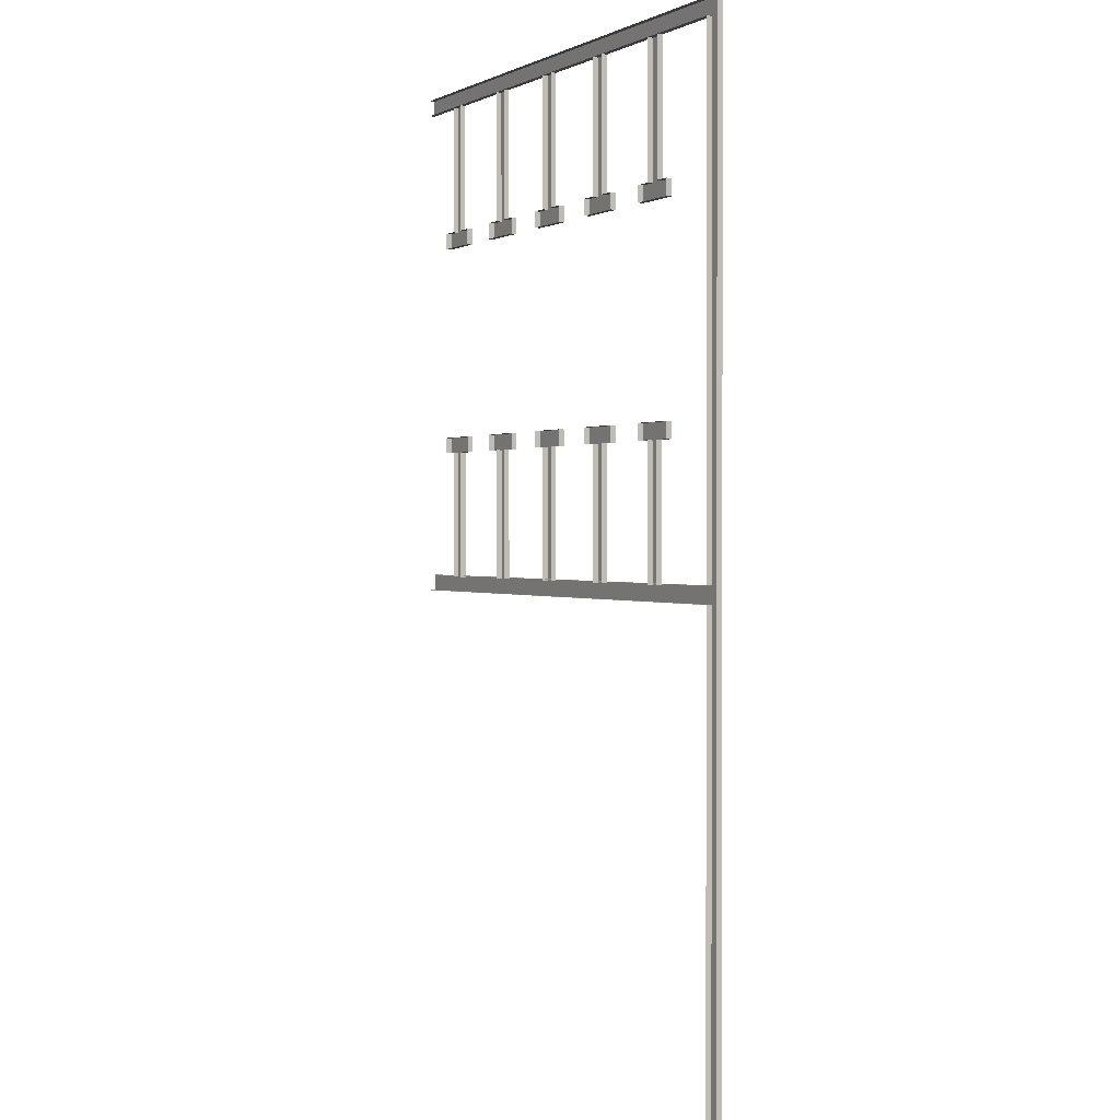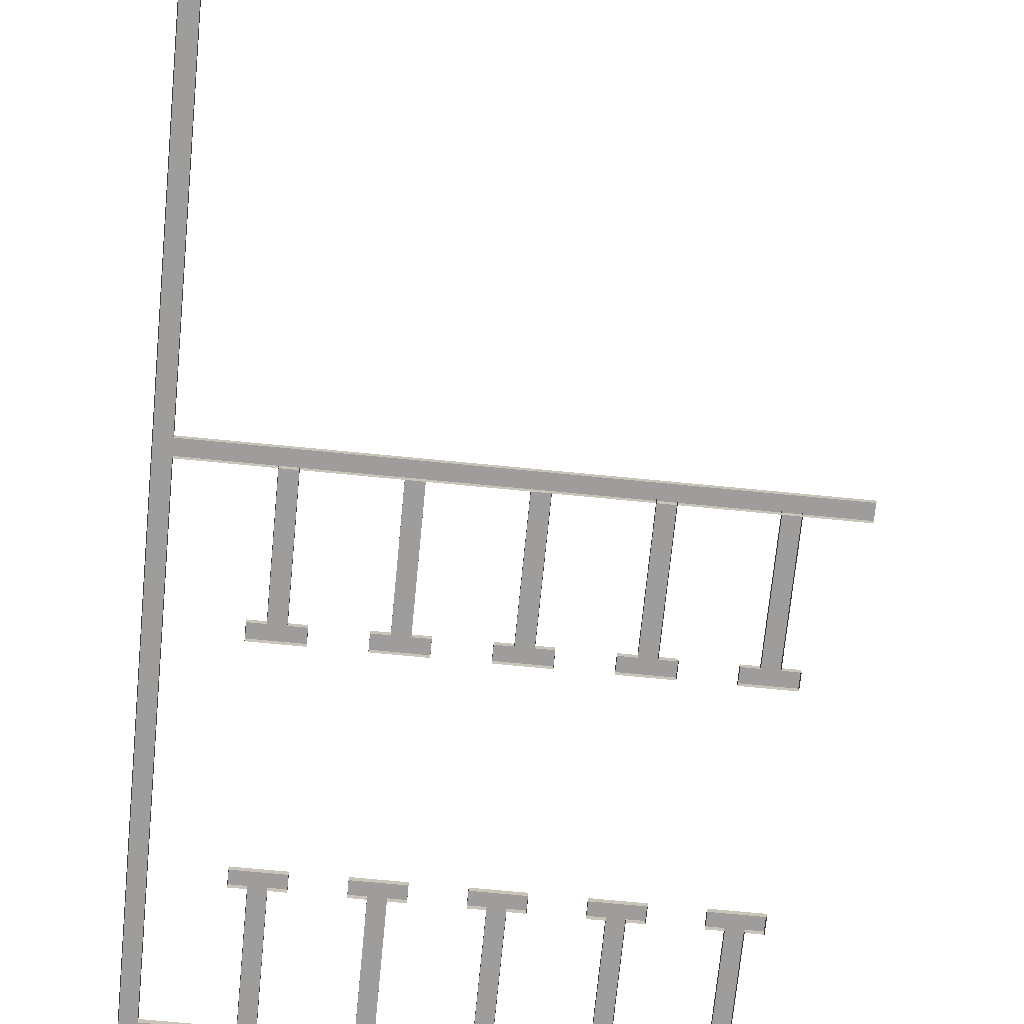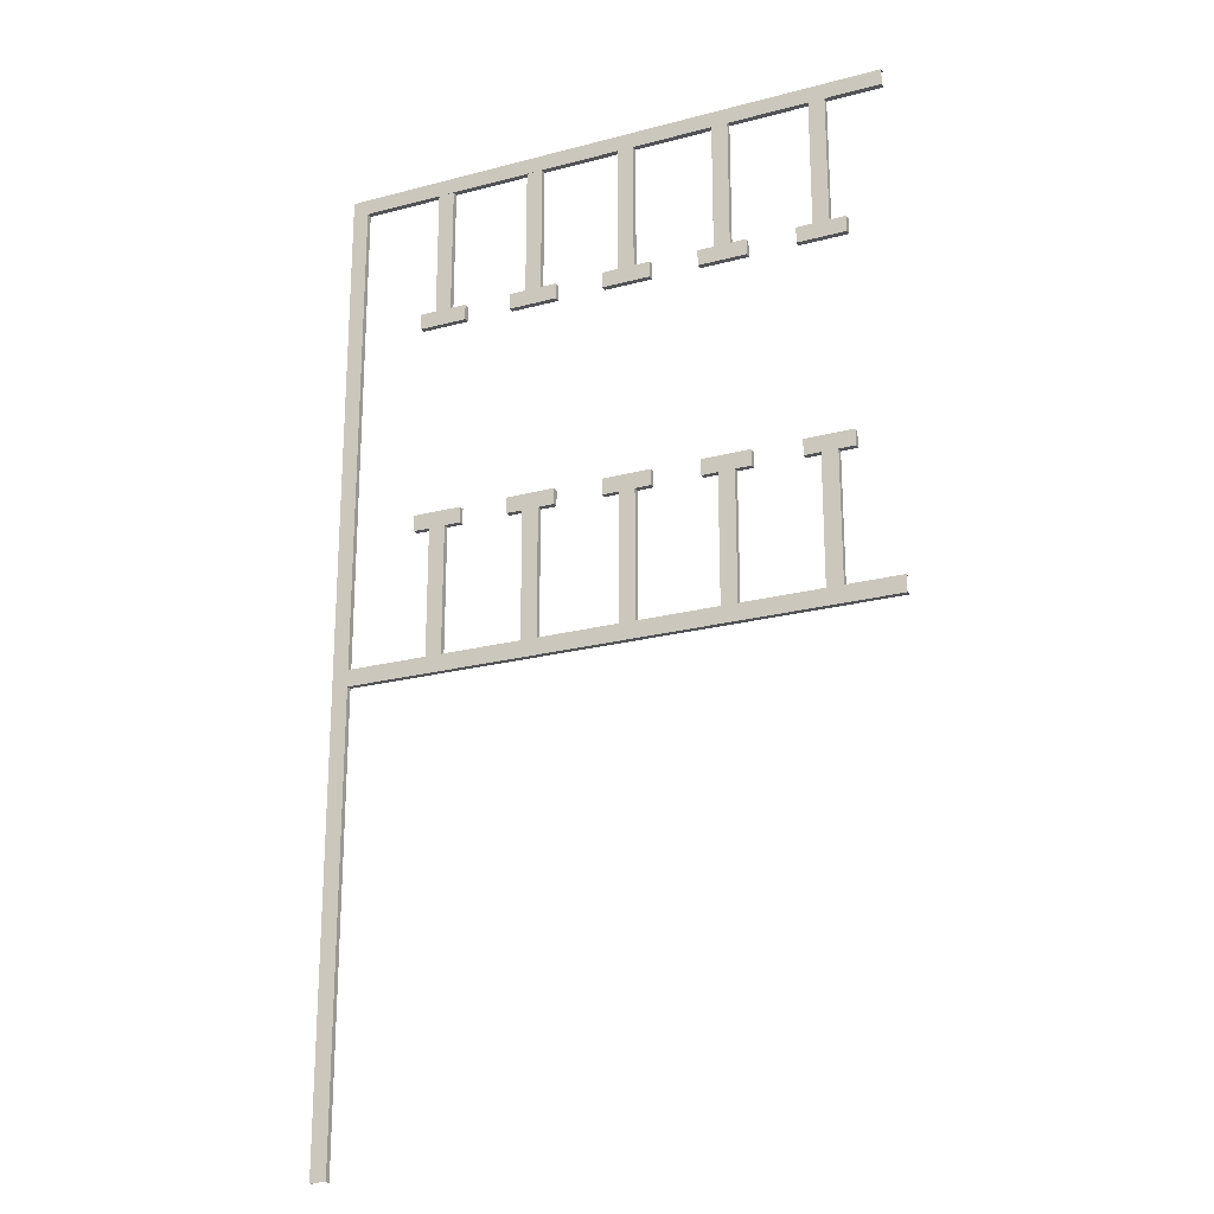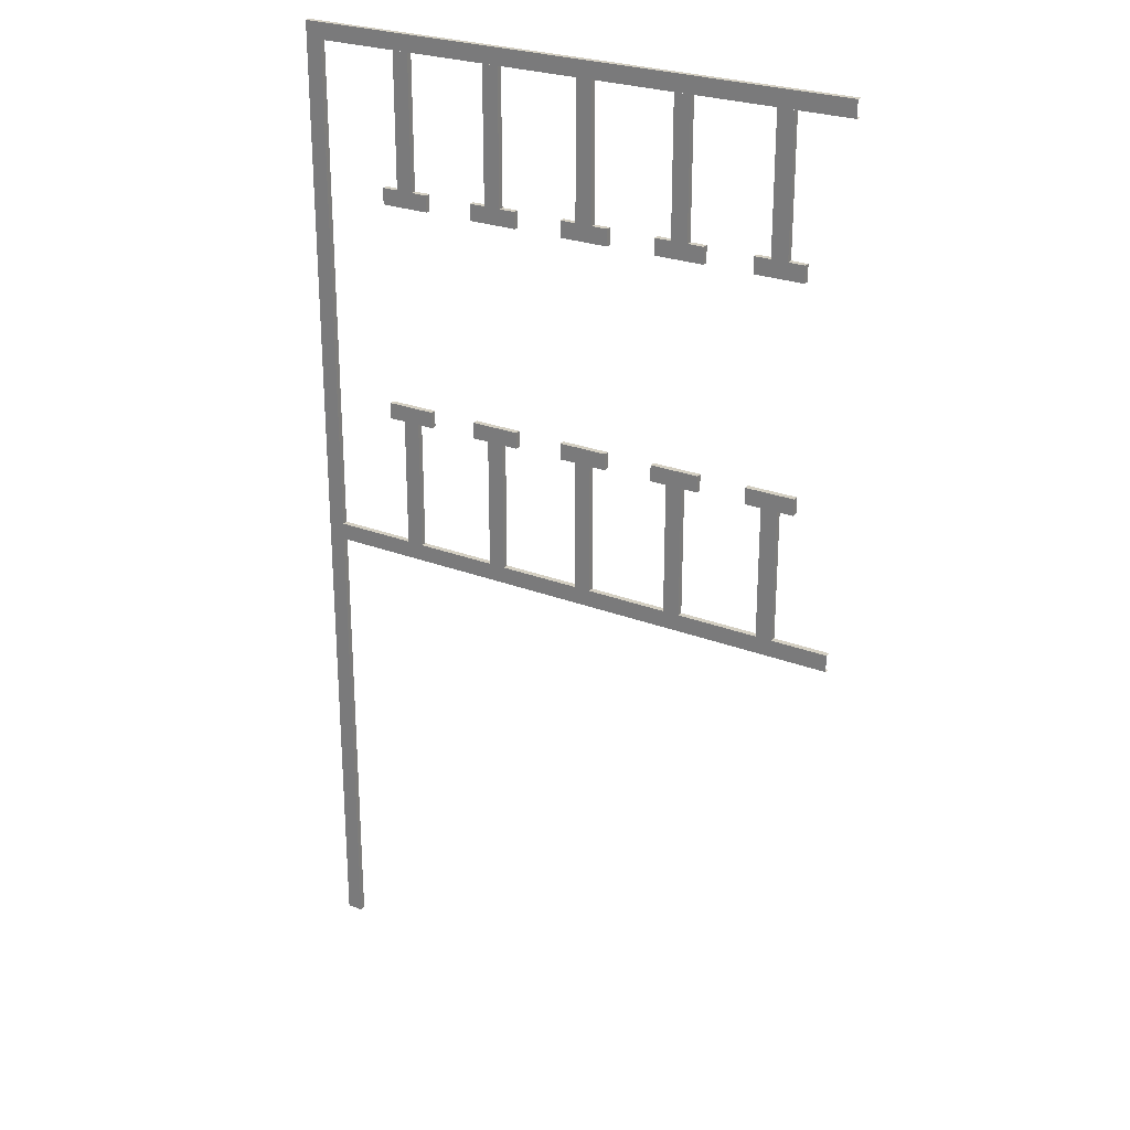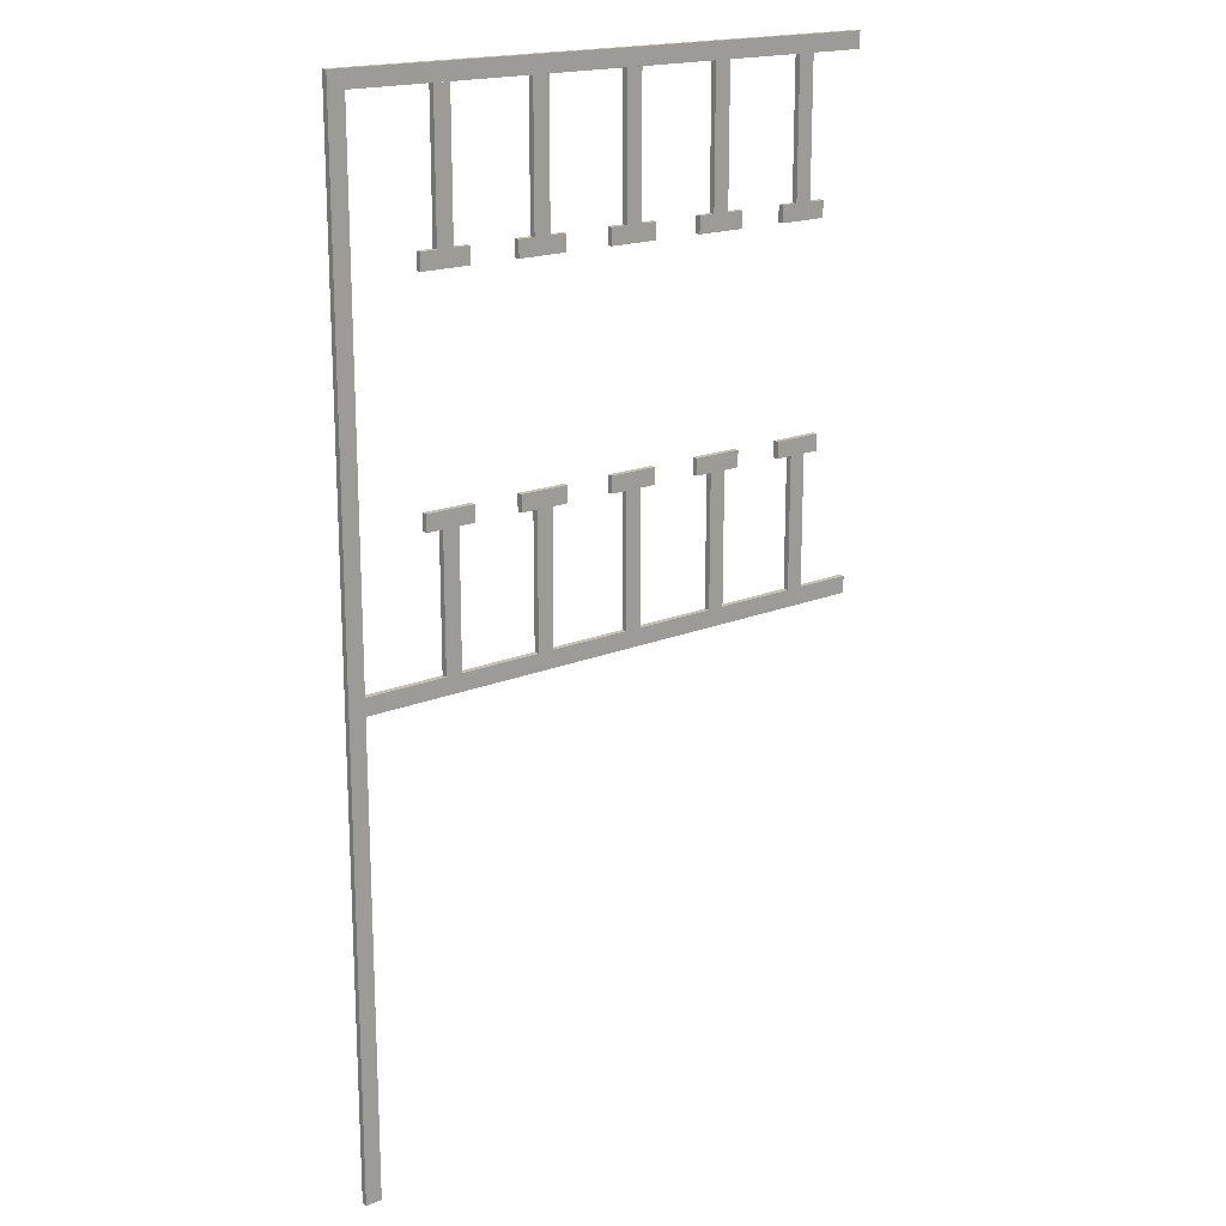
<metadata>
{"format":"obj","ext":"obj","renderer":"f3d","projection":"perspective","resolution":1024,"background":"white","views":[{"elev":0.8,"azim":60.7,"up":"+Z"},{"elev":-70.7,"azim":174.4,"up":"+Y"},{"elev":-22.5,"azim":-155.4,"up":"+Z"},{"elev":25.7,"azim":-148.2,"up":"+Z"},{"elev":18.0,"azim":141.2,"up":"+Z"}]}
</metadata>
<code>
o Cube.001_Cube.012
v -3.3 1.065 -3.15
v -3.3 1.135 -3.15
v -3.3 1.065 -15.15
v -3.3 1.135 -15.15
v -3.1 1.065 -3.15
v -3.1 1.135 -3.15
v -3.1 1.065 -15.15
v -3.1 1.135 -15.15
v -3.3 1.065 -3.349
v -3.3 1.135 -3.349
v -3.1 1.065 -3.349
v -3.1 1.135 -3.349
v -9.972 1.065 -3.349
v -9.972 1.065 -3.15
v -9.972 1.135 -3.15
v -9.972 1.135 -3.349
v -3.3 1.135 -9.383
v -3.1 1.065 -9.383
v -3.3 1.065 -9.383
v -3.1 1.135 -9.383
v -3.3 1.135 -9.589
v -3.1 1.065 -9.589
v -3.3 1.065 -9.589
v -3.1 1.135 -9.589
v -9.97 1.065 -9.589
v -9.97 1.065 -9.383
v -9.97 1.135 -9.383
v -9.97 1.135 -9.589
f 23 21 4 3
f 11 12 6 5
f 5 6 2 1
f 12 10 2 6
f 20 17 10 12
f 18 20 12 11
f 1 2 15 14
f 10 9 13 16
f 2 10 16 15
f 22 24 20 18
f 24 21 17 20
f 9 10 17 19
f 8 4 21 24
f 7 8 24 22
f 19 17 27 26
f 17 21 28 27
f 21 23 25 28
o Cube.002_Cube.014
v -4.5 1.065 -3.35
v -4.5 1.135 -3.35
v -4.5 1.065 -5.15
v -4.5 1.135 -5.15
v -4.3 1.065 -3.35
v -4.3 1.135 -3.35
v -4.3 1.065 -5.15
v -4.3 1.135 -5.15
v -4.5 1.065 -4.952
v -4.5 1.135 -4.952
v -4.3 1.065 -4.952
v -4.3 1.135 -4.952
v -4.5 1.135 -4.952
v -4.5 1.135 -5.15
v -4.5 1.065 -5.15
v -4.5 1.065 -4.952
v -4.7 1.135 -4.952
v -4.7 1.135 -5.15
v -4.7 1.065 -5.15
v -4.7 1.065 -4.952
v -4.102 1.135 -5.15
v -4.102 1.065 -5.15
v -4.102 1.065 -4.952
v -4.102 1.135 -4.952
v -5.696 1.065 -3.35
v -5.696 1.135 -3.35
v -5.696 1.065 -5.15
v -5.696 1.135 -5.15
v -5.496 1.065 -3.35
v -5.496 1.135 -3.35
v -5.496 1.065 -5.15
v -5.496 1.135 -5.15
v -5.696 1.065 -4.952
v -5.696 1.135 -4.952
v -5.496 1.065 -4.952
v -5.496 1.135 -4.952
v -5.696 1.135 -4.952
v -5.696 1.135 -5.15
v -5.696 1.065 -5.15
v -5.696 1.065 -4.952
v -5.896 1.135 -4.952
v -5.896 1.135 -5.15
v -5.896 1.065 -5.15
v -5.896 1.065 -4.952
v -5.298 1.135 -5.15
v -5.298 1.065 -5.15
v -5.298 1.065 -4.952
v -5.298 1.135 -4.952
v -6.892 1.065 -3.35
v -6.892 1.135 -3.35
v -6.892 1.065 -5.15
v -6.892 1.135 -5.15
v -6.692 1.065 -3.35
v -6.692 1.135 -3.35
v -6.692 1.065 -5.15
v -6.692 1.135 -5.15
v -6.892 1.065 -4.952
v -6.892 1.135 -4.952
v -6.692 1.065 -4.952
v -6.692 1.135 -4.952
v -6.892 1.135 -4.952
v -6.892 1.135 -5.15
v -6.892 1.065 -5.15
v -6.892 1.065 -4.952
v -7.092 1.135 -4.952
v -7.092 1.135 -5.15
v -7.092 1.065 -5.15
v -7.092 1.065 -4.952
v -6.494 1.135 -5.15
v -6.494 1.065 -5.15
v -6.494 1.065 -4.952
v -6.494 1.135 -4.952
v -8.088 1.065 -3.35
v -8.088 1.135 -3.35
v -8.088 1.065 -5.15
v -8.088 1.135 -5.15
v -7.888 1.065 -3.35
v -7.888 1.135 -3.35
v -7.888 1.065 -5.15
v -7.888 1.135 -5.15
v -8.088 1.065 -4.952
v -8.088 1.135 -4.952
v -7.888 1.065 -4.952
v -7.888 1.135 -4.952
v -8.088 1.135 -4.952
v -8.088 1.135 -5.15
v -8.088 1.065 -5.15
v -8.088 1.065 -4.952
v -8.288 1.135 -4.952
v -8.288 1.135 -5.15
v -8.288 1.065 -5.15
v -8.288 1.065 -4.952
v -7.69 1.135 -5.15
v -7.69 1.065 -5.15
v -7.69 1.065 -4.952
v -7.69 1.135 -4.952
v -9.284 1.065 -3.35
v -9.284 1.135 -3.35
v -9.284 1.065 -5.15
v -9.284 1.135 -5.15
v -9.084 1.065 -3.35
v -9.084 1.135 -3.35
v -9.084 1.065 -5.15
v -9.084 1.135 -5.15
v -9.284 1.065 -4.952
v -9.284 1.135 -4.952
v -9.084 1.065 -4.952
v -9.084 1.135 -4.952
v -9.284 1.135 -4.952
v -9.284 1.135 -5.15
v -9.284 1.065 -5.15
v -9.284 1.065 -4.952
v -9.484 1.135 -4.952
v -9.484 1.135 -5.15
v -9.484 1.065 -5.15
v -9.484 1.065 -4.952
v -8.886 1.135 -5.15
v -8.886 1.065 -5.15
v -8.886 1.065 -4.952
v -8.886 1.135 -4.952
f 31 37 44 43
f 31 32 36 35
f 39 40 34 33
f 40 38 30 34
f 36 32 38 40
f 35 36 49 50
f 29 30 38 37
f 44 41 45 48
f 37 38 41 44
f 38 32 42 41
f 32 31 43 42
f 48 45 46 47
f 42 43 47 46
f 41 42 46 45
f 50 49 52 51
f 36 40 52 49
f 40 39 51 52
f 55 61 68 67
f 55 56 60 59
f 63 64 58 57
f 64 62 54 58
f 60 56 62 64
f 59 60 73 74
f 53 54 62 61
f 68 65 69 72
f 61 62 65 68
f 62 56 66 65
f 56 55 67 66
f 72 69 70 71
f 66 67 71 70
f 65 66 70 69
f 74 73 76 75
f 60 64 76 73
f 64 63 75 76
f 79 85 92 91
f 79 80 84 83
f 87 88 82 81
f 88 86 78 82
f 84 80 86 88
f 83 84 97 98
f 77 78 86 85
f 92 89 93 96
f 85 86 89 92
f 86 80 90 89
f 80 79 91 90
f 96 93 94 95
f 90 91 95 94
f 89 90 94 93
f 98 97 100 99
f 84 88 100 97
f 88 87 99 100
f 103 109 116 115
f 103 104 108 107
f 111 112 106 105
f 112 110 102 106
f 108 104 110 112
f 107 108 121 122
f 101 102 110 109
f 116 113 117 120
f 109 110 113 116
f 110 104 114 113
f 104 103 115 114
f 120 117 118 119
f 114 115 119 118
f 113 114 118 117
f 122 121 124 123
f 108 112 124 121
f 112 111 123 124
f 127 133 140 139
f 127 128 132 131
f 135 136 130 129
f 136 134 126 130
f 132 128 134 136
f 131 132 145 146
f 125 126 134 133
f 140 137 141 144
f 133 134 137 140
f 134 128 138 137
f 128 127 139 138
f 144 141 142 143
f 138 139 143 142
f 137 138 142 141
f 146 145 148 147
f 132 136 148 145
f 136 135 147 148
o Cube.003_Cube.019
v -4.3 1.065 -9.4
v -4.3 1.135 -9.4
v -4.3 1.065 -7.6
v -4.3 1.135 -7.6
v -4.5 1.065 -9.4
v -4.5 1.135 -9.4
v -4.5 1.065 -7.6
v -4.5 1.135 -7.6
v -4.3 1.065 -7.798
v -4.3 1.135 -7.798
v -4.5 1.065 -7.798
v -4.5 1.135 -7.798
v -4.3 1.135 -7.798
v -4.3 1.135 -7.6
v -4.3 1.065 -7.6
v -4.3 1.065 -7.798
v -4.1 1.135 -7.798
v -4.1 1.135 -7.6
v -4.1 1.065 -7.6
v -4.1 1.065 -7.798
v -4.698 1.135 -7.6
v -4.698 1.065 -7.6
v -4.698 1.065 -7.798
v -4.698 1.135 -7.798
v -5.496 1.065 -9.4
v -5.496 1.135 -9.4
v -5.496 1.065 -7.6
v -5.496 1.135 -7.6
v -5.696 1.065 -9.4
v -5.696 1.135 -9.4
v -5.696 1.065 -7.6
v -5.696 1.135 -7.6
v -5.496 1.065 -7.798
v -5.496 1.135 -7.798
v -5.696 1.065 -7.798
v -5.696 1.135 -7.798
v -5.496 1.135 -7.798
v -5.496 1.135 -7.6
v -5.496 1.065 -7.6
v -5.496 1.065 -7.798
v -5.296 1.135 -7.798
v -5.296 1.135 -7.6
v -5.296 1.065 -7.6
v -5.296 1.065 -7.798
v -5.894 1.135 -7.6
v -5.894 1.065 -7.6
v -5.894 1.065 -7.798
v -5.894 1.135 -7.798
v -6.692 1.065 -9.4
v -6.692 1.135 -9.4
v -6.692 1.065 -7.6
v -6.692 1.135 -7.6
v -6.892 1.065 -9.4
v -6.892 1.135 -9.4
v -6.892 1.065 -7.6
v -6.892 1.135 -7.6
v -6.692 1.065 -7.798
v -6.692 1.135 -7.798
v -6.892 1.065 -7.798
v -6.892 1.135 -7.798
v -6.692 1.135 -7.798
v -6.692 1.135 -7.6
v -6.692 1.065 -7.6
v -6.692 1.065 -7.798
v -6.492 1.135 -7.798
v -6.492 1.135 -7.6
v -6.492 1.065 -7.6
v -6.492 1.065 -7.798
v -7.09 1.135 -7.6
v -7.09 1.065 -7.6
v -7.09 1.065 -7.798
v -7.09 1.135 -7.798
v -7.888 1.065 -9.4
v -7.888 1.135 -9.4
v -7.888 1.065 -7.6
v -7.888 1.135 -7.6
v -8.088 1.065 -9.4
v -8.088 1.135 -9.4
v -8.088 1.065 -7.6
v -8.088 1.135 -7.6
v -7.888 1.065 -7.798
v -7.888 1.135 -7.798
v -8.088 1.065 -7.798
v -8.088 1.135 -7.798
v -7.888 1.135 -7.798
v -7.888 1.135 -7.6
v -7.888 1.065 -7.6
v -7.888 1.065 -7.798
v -7.688 1.135 -7.798
v -7.688 1.135 -7.6
v -7.688 1.065 -7.6
v -7.688 1.065 -7.798
v -8.286 1.135 -7.6
v -8.286 1.065 -7.6
v -8.286 1.065 -7.798
v -8.286 1.135 -7.798
v -9.084 1.065 -9.4
v -9.084 1.135 -9.4
v -9.084 1.065 -7.6
v -9.084 1.135 -7.6
v -9.284 1.065 -9.4
v -9.284 1.135 -9.4
v -9.284 1.065 -7.6
v -9.284 1.135 -7.6
v -9.084 1.065 -7.798
v -9.084 1.135 -7.798
v -9.284 1.065 -7.798
v -9.284 1.135 -7.798
v -9.084 1.135 -7.798
v -9.084 1.135 -7.6
v -9.084 1.065 -7.6
v -9.084 1.065 -7.798
v -8.884 1.135 -7.798
v -8.884 1.135 -7.6
v -8.884 1.065 -7.6
v -8.884 1.065 -7.798
v -9.482 1.135 -7.6
v -9.482 1.065 -7.6
v -9.482 1.065 -7.798
v -9.482 1.135 -7.798
f 151 157 164 163
f 151 152 156 155
f 159 160 154 153
f 160 158 150 154
f 156 152 158 160
f 155 156 169 170
f 149 150 158 157
f 164 161 165 168
f 157 158 161 164
f 158 152 162 161
f 152 151 163 162
f 168 165 166 167
f 162 163 167 166
f 161 162 166 165
f 170 169 172 171
f 156 160 172 169
f 160 159 171 172
f 175 181 188 187
f 175 176 180 179
f 183 184 178 177
f 184 182 174 178
f 180 176 182 184
f 179 180 193 194
f 173 174 182 181
f 188 185 189 192
f 181 182 185 188
f 182 176 186 185
f 176 175 187 186
f 192 189 190 191
f 186 187 191 190
f 185 186 190 189
f 194 193 196 195
f 180 184 196 193
f 184 183 195 196
f 199 205 212 211
f 199 200 204 203
f 207 208 202 201
f 208 206 198 202
f 204 200 206 208
f 203 204 217 218
f 197 198 206 205
f 212 209 213 216
f 205 206 209 212
f 206 200 210 209
f 200 199 211 210
f 216 213 214 215
f 210 211 215 214
f 209 210 214 213
f 218 217 220 219
f 204 208 220 217
f 208 207 219 220
f 223 229 236 235
f 223 224 228 227
f 231 232 226 225
f 232 230 222 226
f 228 224 230 232
f 227 228 241 242
f 221 222 230 229
f 236 233 237 240
f 229 230 233 236
f 230 224 234 233
f 224 223 235 234
f 240 237 238 239
f 234 235 239 238
f 233 234 238 237
f 242 241 244 243
f 228 232 244 241
f 232 231 243 244
f 247 253 260 259
f 247 248 252 251
f 255 256 250 249
f 256 254 246 250
f 252 248 254 256
f 251 252 265 266
f 245 246 254 253
f 260 257 261 264
f 253 254 257 260
f 254 248 258 257
f 248 247 259 258
f 264 261 262 263
f 258 259 263 262
f 257 258 262 261
f 266 265 268 267
f 252 256 268 265
f 256 255 267 268

</code>
